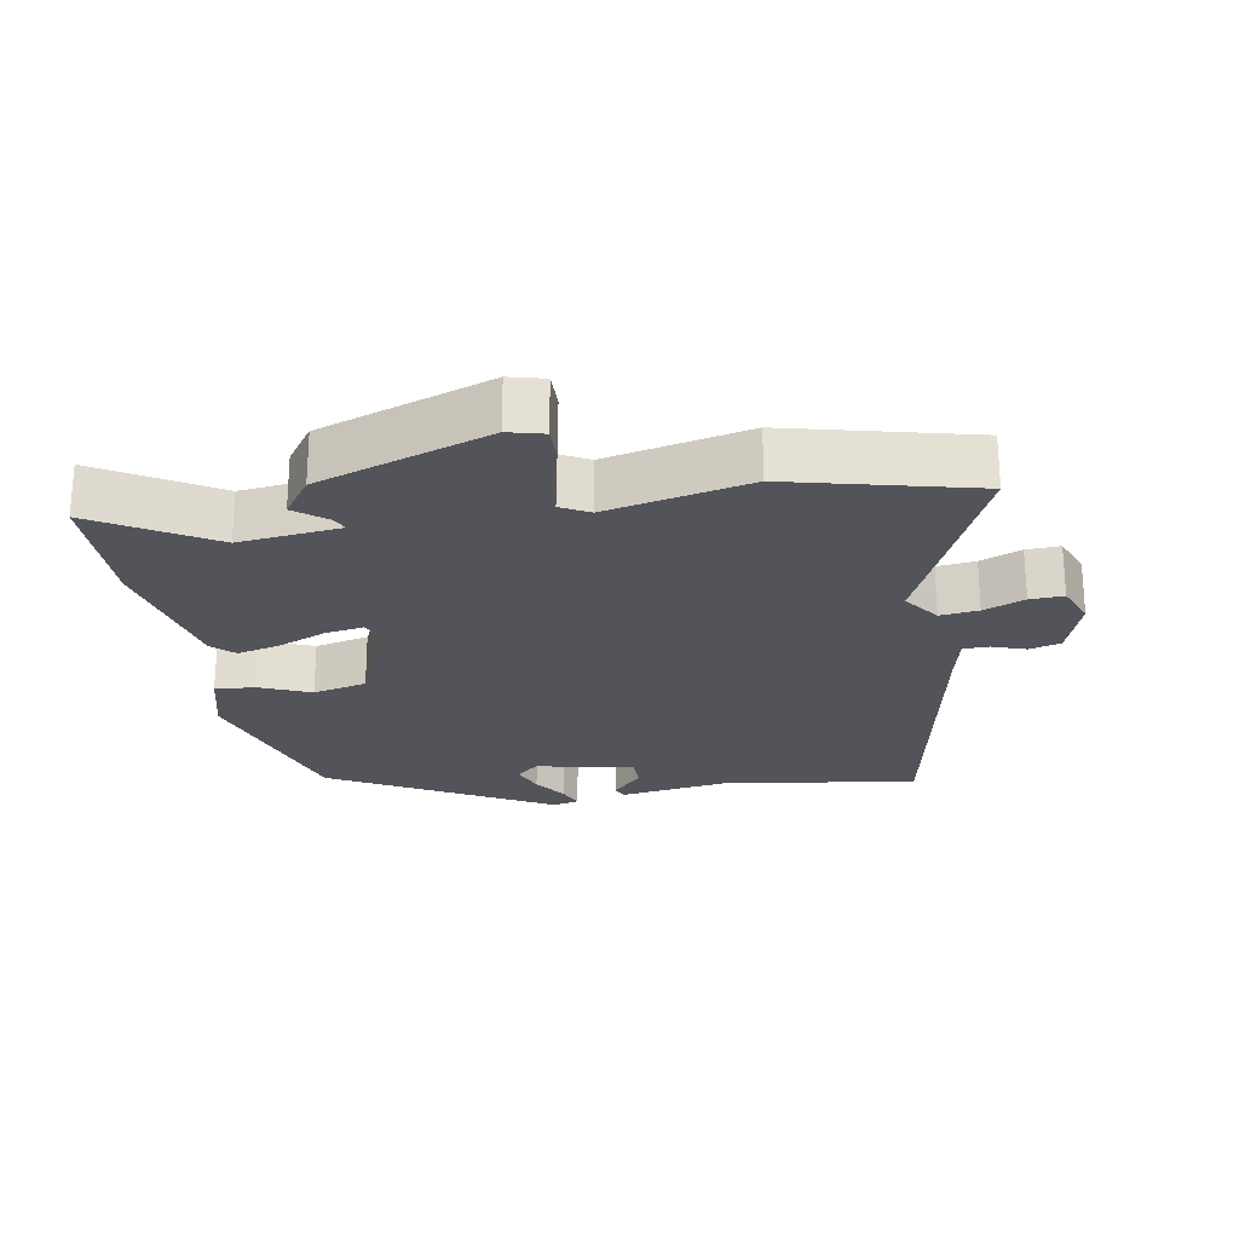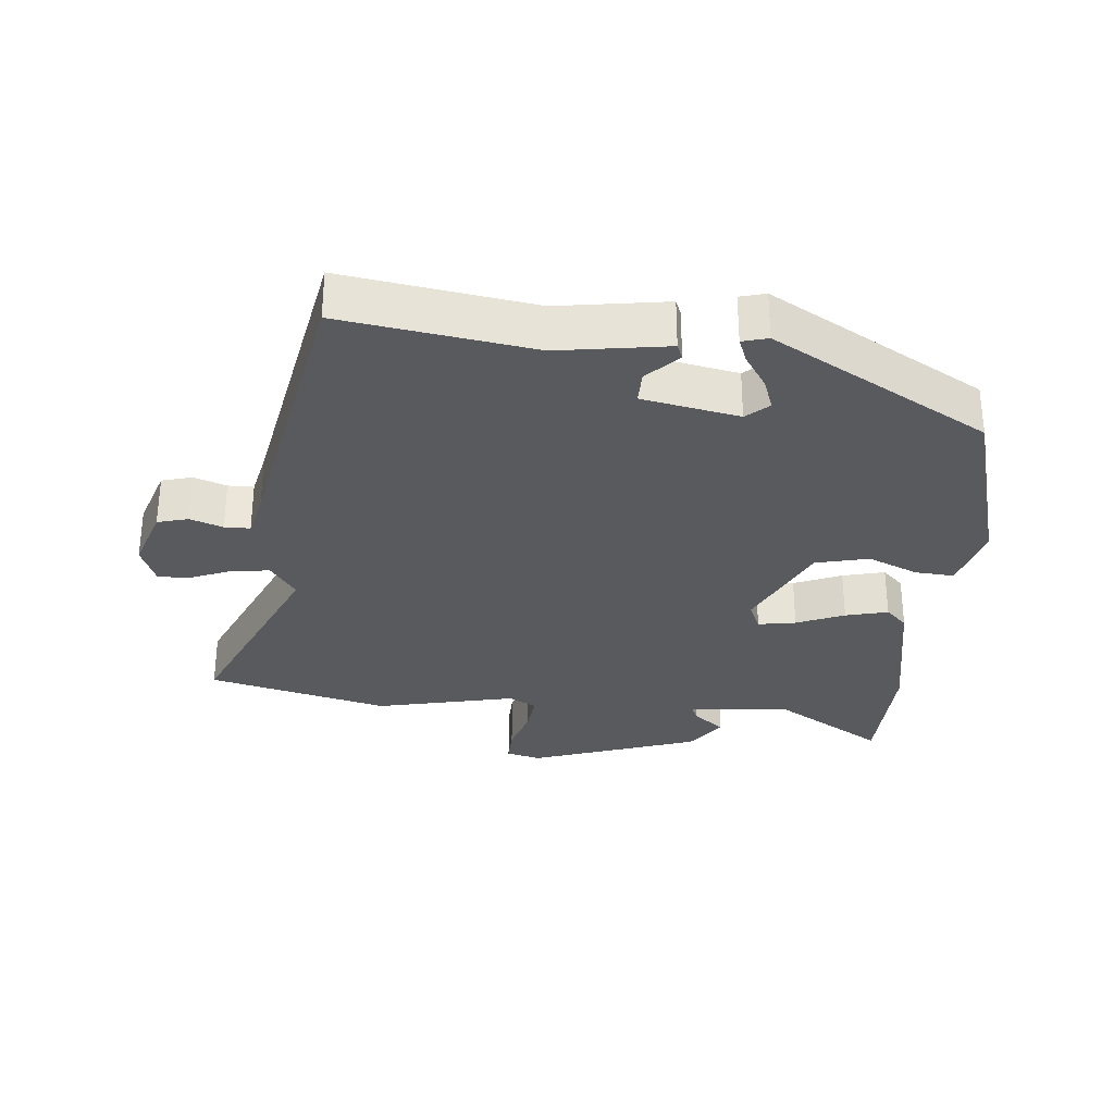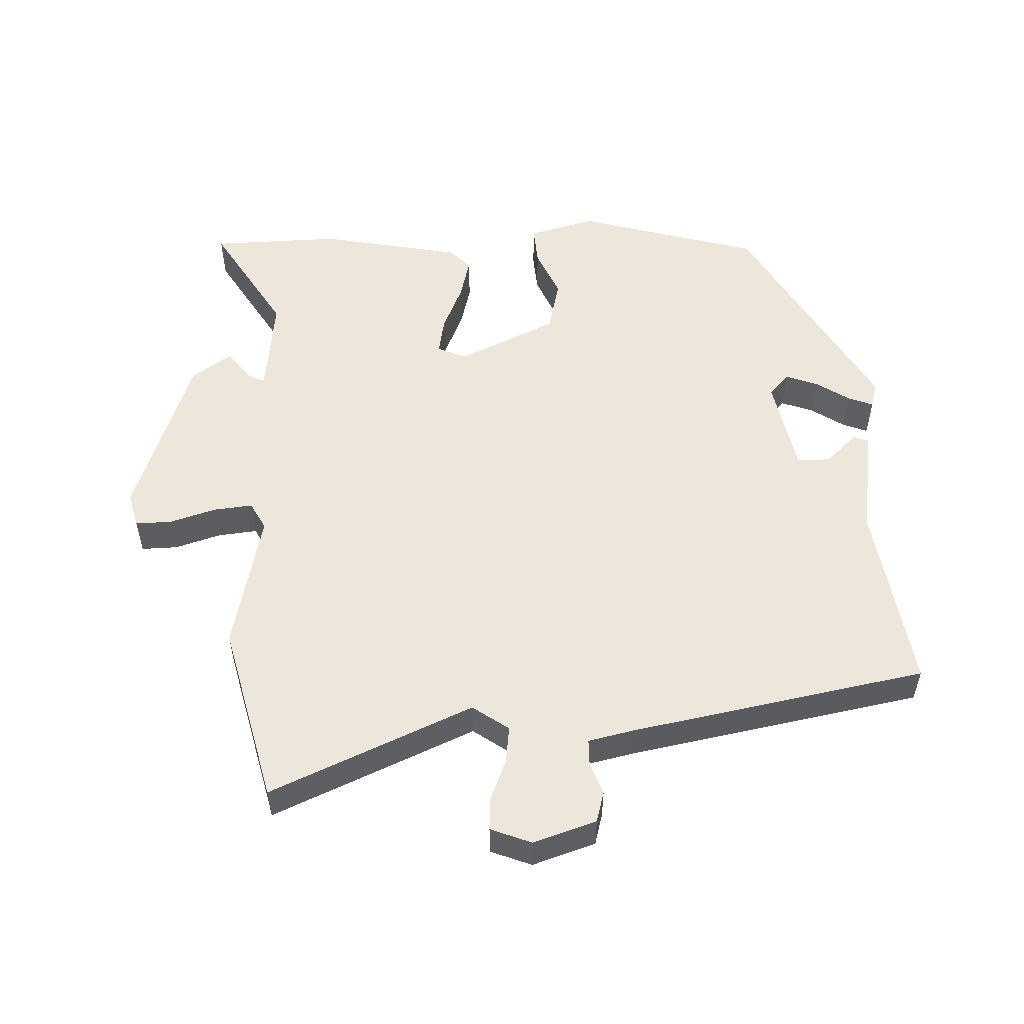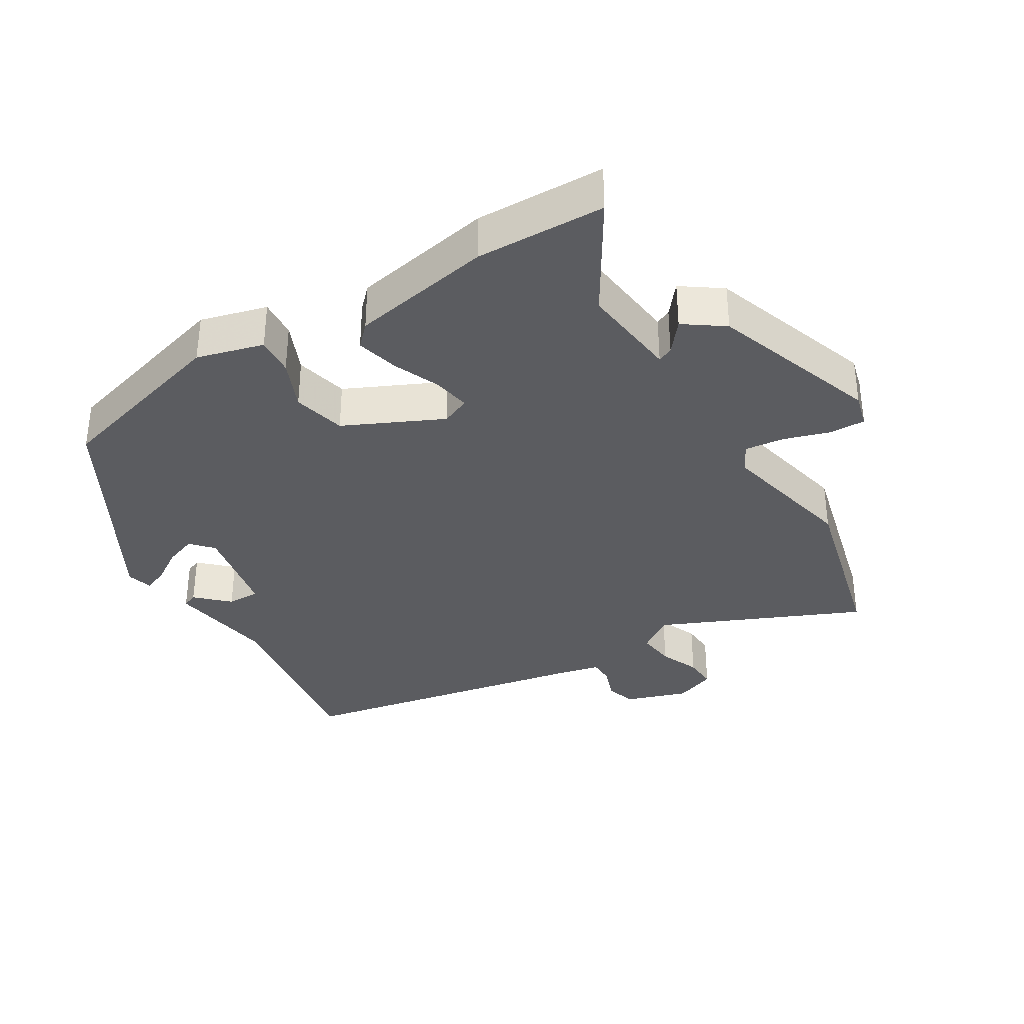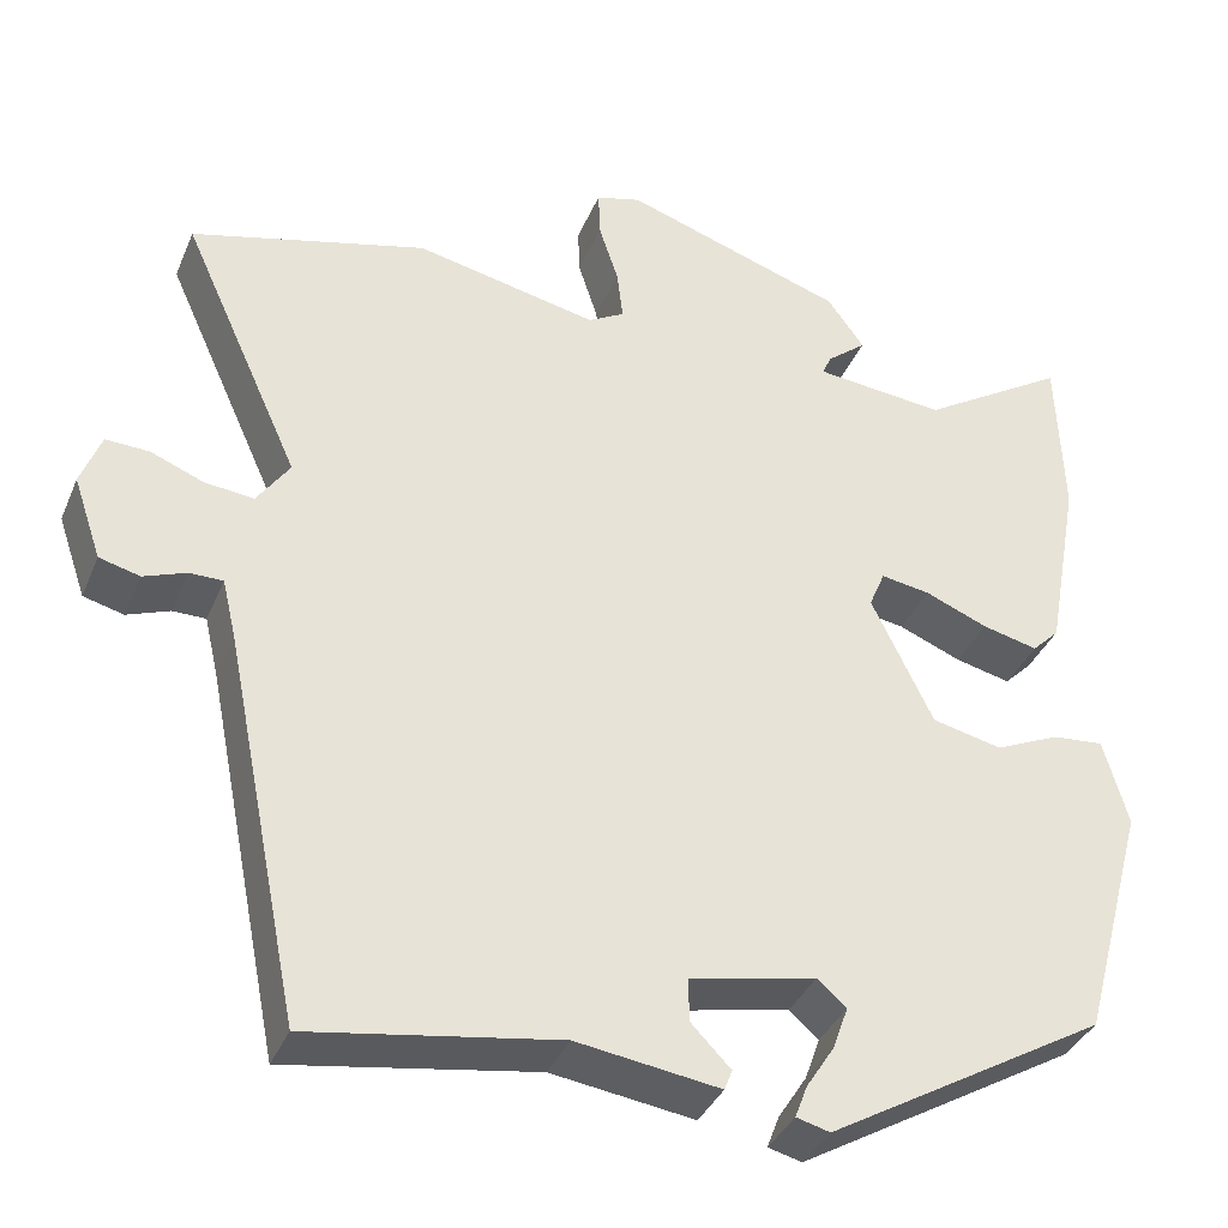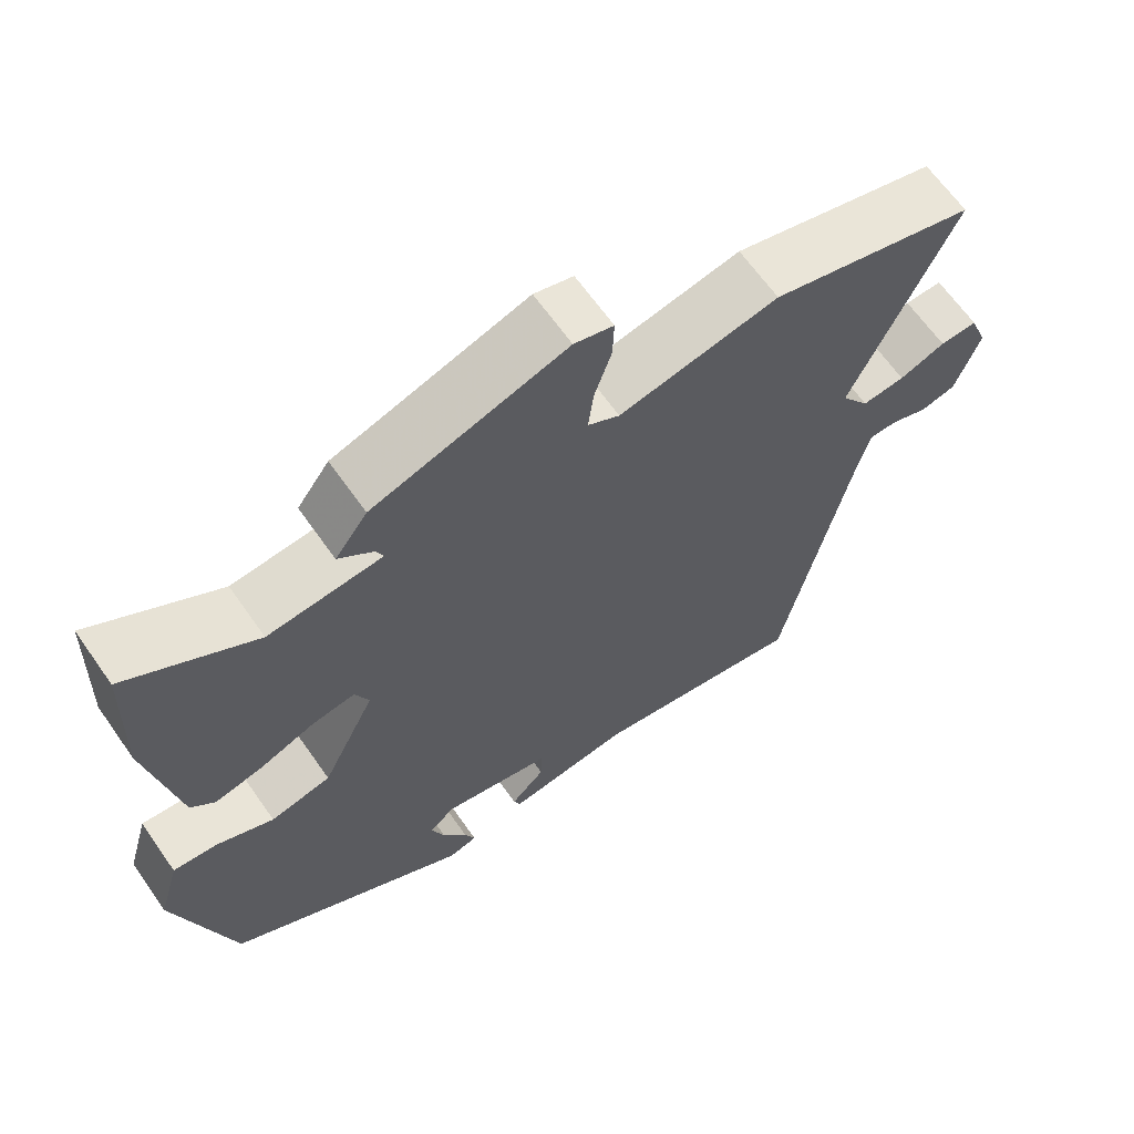
<metadata>
{"format":"obj","ext":"obj","renderer":"f3d","projection":"perspective","resolution":1024,"background":"white","views":[{"elev":-23.7,"azim":10.7,"up":"+Y"},{"elev":-30.9,"azim":175.3,"up":"+Y"},{"elev":53.9,"azim":88.6,"up":"+Y"},{"elev":-34.8,"azim":-58.1,"up":"+Y"},{"elev":-36.8,"azim":158.9,"up":"+Z"},{"elev":65.2,"azim":-35.1,"up":"+Z"}]}
</metadata>
<code>
v -0.461 0.07 -0.315
v -0.535 0.07 -0.042
v -0.507 0.07 0.057
v -0.449 0.07 0.052
v -0.375 0.07 0.019
v -0.296 0.07 0.037
v -0.226 0.07 0.182
v -0.244 0.07 0.225
v -0.3 0.07 0.216
v -0.371 0.07 0.187
v -0.434 0.07 0.172
v -0.465 0.07 0.203
v -0.503 0.07 0.414
v -0.496 0.07 0.606
v -0.33 0.07 0.502
v -0.182 0.07 0.517
v -0.192 0.07 0.54
v -0.237 0.07 0.577
v -0.195 0.07 0.635
v 0.056 0.07 0.719
v 0.107 0.07 0.705
v 0.105 0.07 0.651
v 0.083 0.07 0.583
v 0.076 0.07 0.525
v 0.117 0.07 0.502
v 0.325 0.07 0.546
v 0.592 0.07 0.476
v 0.457 0.07 0.178
v 0.494 0.07 0.124
v 0.55 0.07 0.13
v 0.61 0.07 0.154
v 0.659 0.07 0.156
v 0.682 0.07 0.095
v 0.65 0.07 0.002
v 0.604 0.07 -0.01
v 0.556 0.07 0.008
v 0.518 0.07 0.008
v 0.502 0.07 -0.06
v 0.414 0.07 -0.497
v 0.132 0.07 -0.451
v -0.03 0.07 -0.474
v -0.039 0.07 -0.451
v 0.006 0.07 -0.405
v 0.007 0.07 -0.356
v -0.136 0.07 -0.326
v -0.169 0.07 -0.355
v -0.152 0.07 -0.403
v -0.12 0.07 -0.453
v -0.106 0.07 -0.49
v -0.144 0.07 -0.5
v -0.461 0 -0.315
v -0.535 0 -0.042
v -0.507 0 0.057
v -0.449 0 0.052
v -0.375 0 0.019
v -0.296 0 0.037
v -0.226 0 0.182
v -0.244 0 0.225
v -0.3 0 0.216
v -0.371 0 0.187
v -0.434 0 0.172
v -0.465 0 0.203
v -0.503 0 0.414
v -0.496 0 0.606
v -0.33 0 0.502
v -0.182 0 0.517
v -0.192 0 0.54
v -0.237 0 0.577
v -0.195 0 0.635
v 0.056 0 0.719
v 0.107 0 0.705
v 0.105 0 0.651
v 0.083 0 0.583
v 0.076 0 0.525
v 0.117 0 0.502
v 0.325 0 0.546
v 0.592 0 0.476
v 0.457 0 0.178
v 0.494 0 0.124
v 0.55 0 0.13
v 0.61 0 0.154
v 0.659 0 0.156
v 0.682 0 0.095
v 0.65 0 0.002
v 0.604 0 -0.01
v 0.556 0 0.008
v 0.518 0 0.008
v 0.502 0 -0.06
v 0.414 0 -0.497
v 0.132 0 -0.451
v -0.03 0 -0.474
v -0.039 0 -0.451
v 0.006 0 -0.405
v 0.007 0 -0.356
v -0.136 0 -0.326
v -0.169 0 -0.355
v -0.152 0 -0.403
v -0.12 0 -0.453
v -0.106 0 -0.49
v -0.144 0 -0.5
f 47 48 49 50
f 46 47 50 1
f 45 46 1 2
f 44 45 2 3
f 40 41 42 43
f 38 39 40 43
f 37 38 43 44
f 33 34 35 36
f 33 36 37
f 30 31 32 33
f 29 30 33 37
f 28 29 37 44
f 25 26 27 28
f 24 25 28 44
f 20 21 22 23
f 20 23 24
f 17 18 19 20
f 16 17 20 24
f 15 16 24 44
f 9 10 11 12
f 8 9 12 13
f 44 3 4 5
f 44 5 6
f 8 13 14 15
f 7 8 15 44
f 6 7 44
f 100 99 98 97
f 51 100 97 96
f 52 51 96 95
f 53 52 95 94
f 93 92 91 90
f 93 90 89 88
f 94 93 88 87
f 86 85 84 83
f 87 86 83
f 83 82 81 80
f 87 83 80 79
f 94 87 79 78
f 78 77 76 75
f 94 78 75 74
f 73 72 71 70
f 74 73 70
f 70 69 68 67
f 74 70 67 66
f 94 74 66 65
f 62 61 60 59
f 63 62 59 58
f 55 54 53 94
f 56 55 94
f 65 64 63 58
f 94 65 58 57
f 94 57 56
f 1 51 52 2
f 2 52 53 3
f 3 53 54 4
f 4 54 55 5
f 5 55 56 6
f 6 56 57 7
f 7 57 58 8
f 8 58 59 9
f 9 59 60 10
f 10 60 61 11
f 11 61 62 12
f 12 62 63 13
f 13 63 64 14
f 14 64 65 15
f 15 65 66 16
f 16 66 67 17
f 17 67 68 18
f 18 68 69 19
f 19 69 70 20
f 20 70 71 21
f 21 71 72 22
f 22 72 73 23
f 23 73 74 24
f 24 74 75 25
f 25 75 76 26
f 26 76 77 27
f 27 77 78 28
f 28 78 79 29
f 29 79 80 30
f 30 80 81 31
f 31 81 82 32
f 32 82 83 33
f 33 83 84 34
f 34 84 85 35
f 35 85 86 36
f 36 86 87 37
f 37 87 88 38
f 38 88 89 39
f 39 89 90 40
f 40 90 91 41
f 41 91 92 42
f 42 92 93 43
f 43 93 94 44
f 44 94 95 45
f 45 95 96 46
f 46 96 97 47
f 47 97 98 48
f 48 98 99 49
f 49 99 100 50
f 50 100 51 1

</code>
